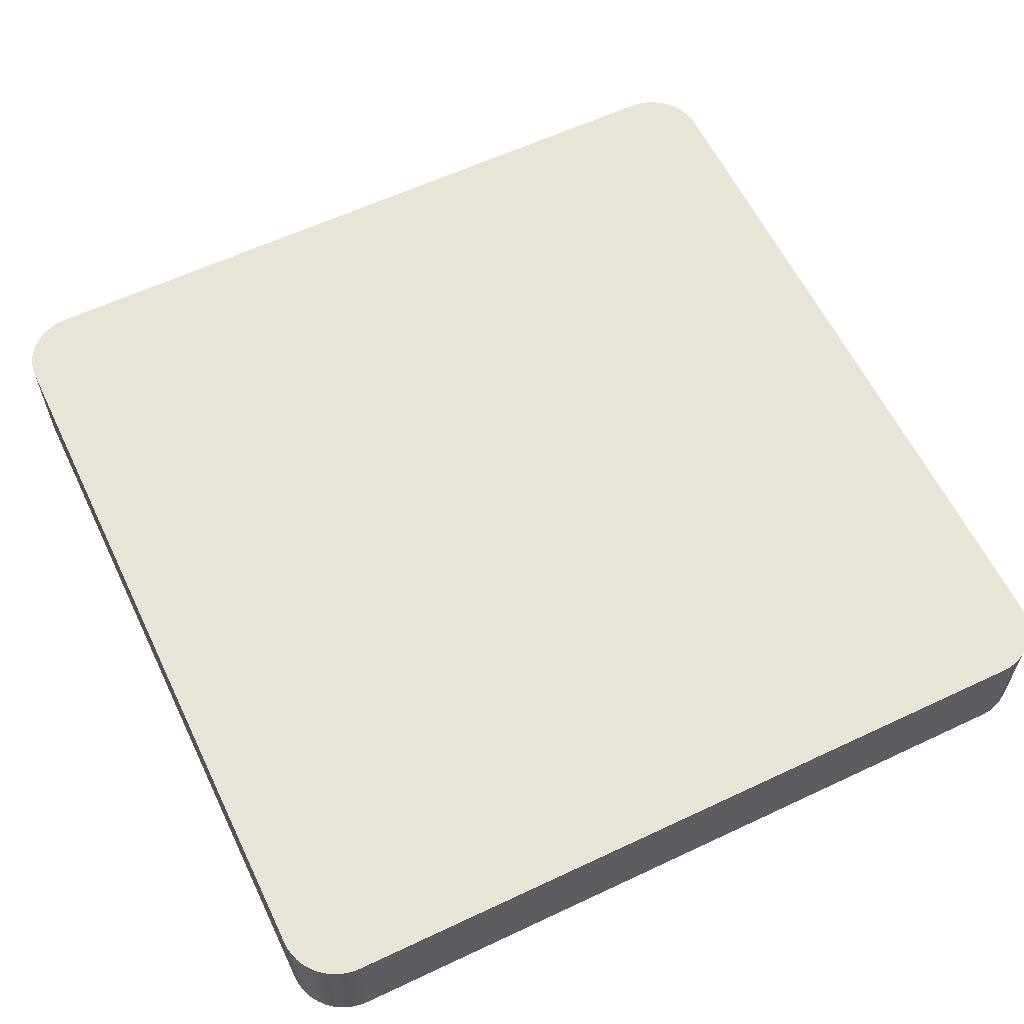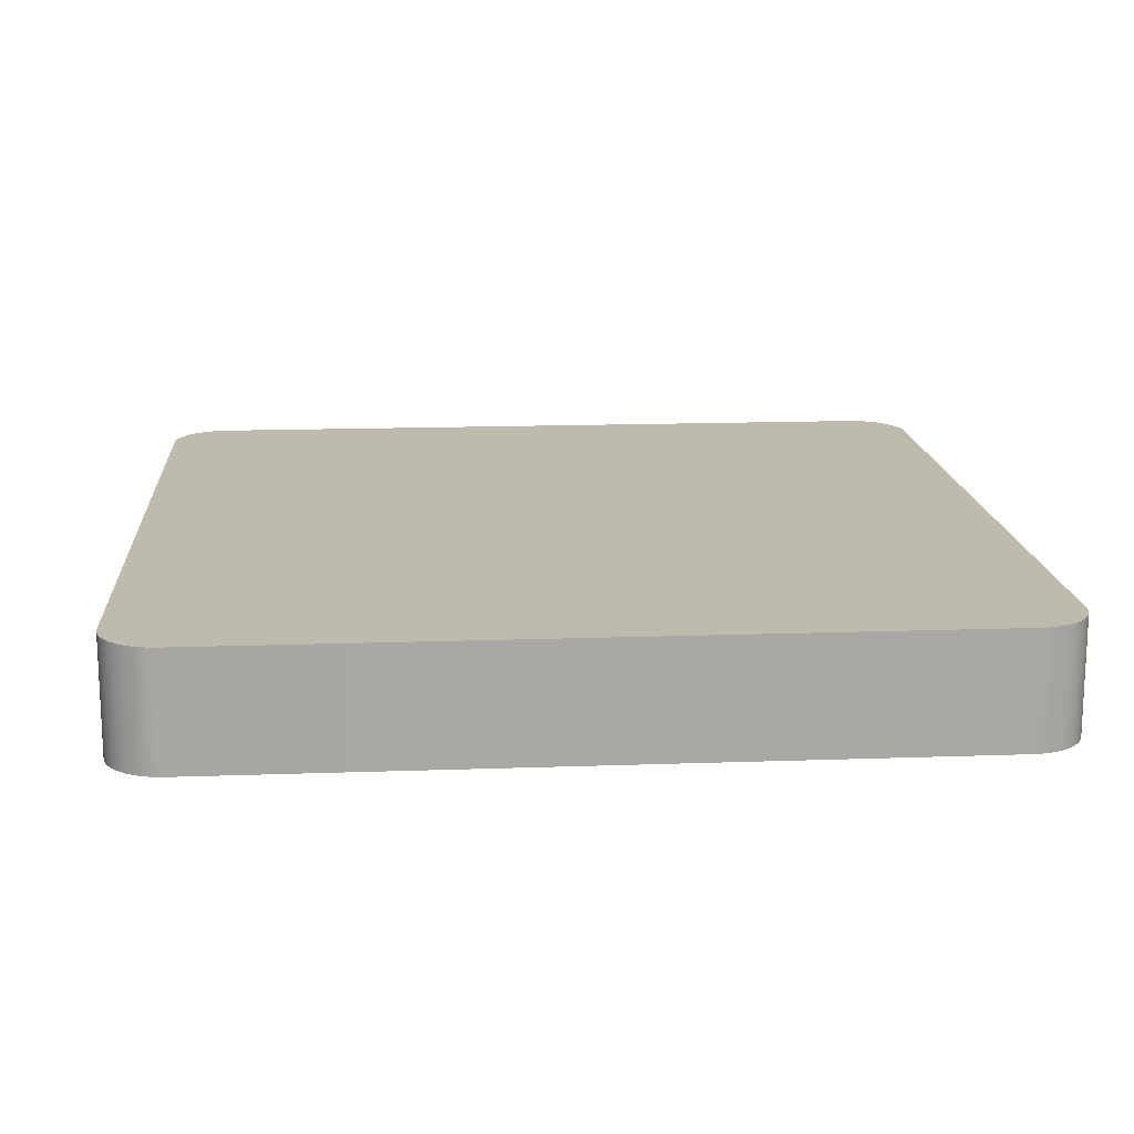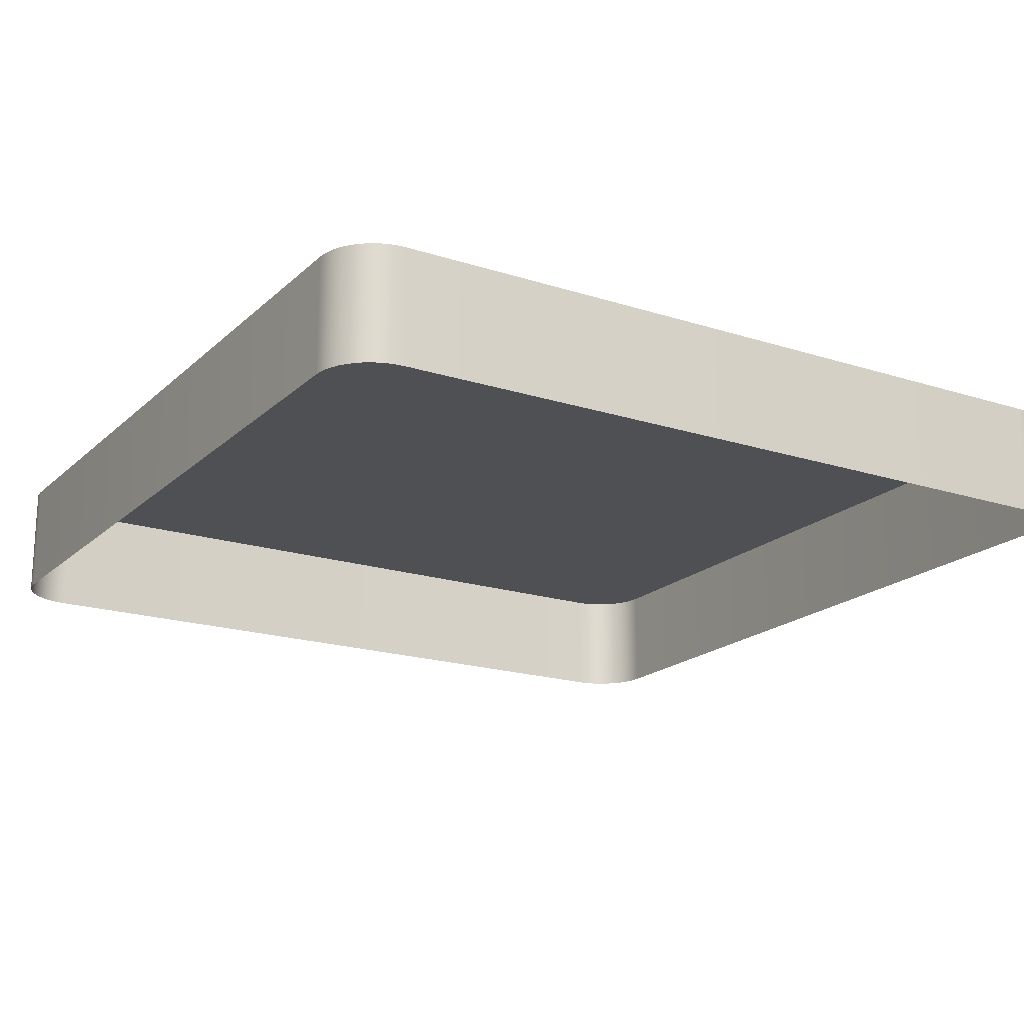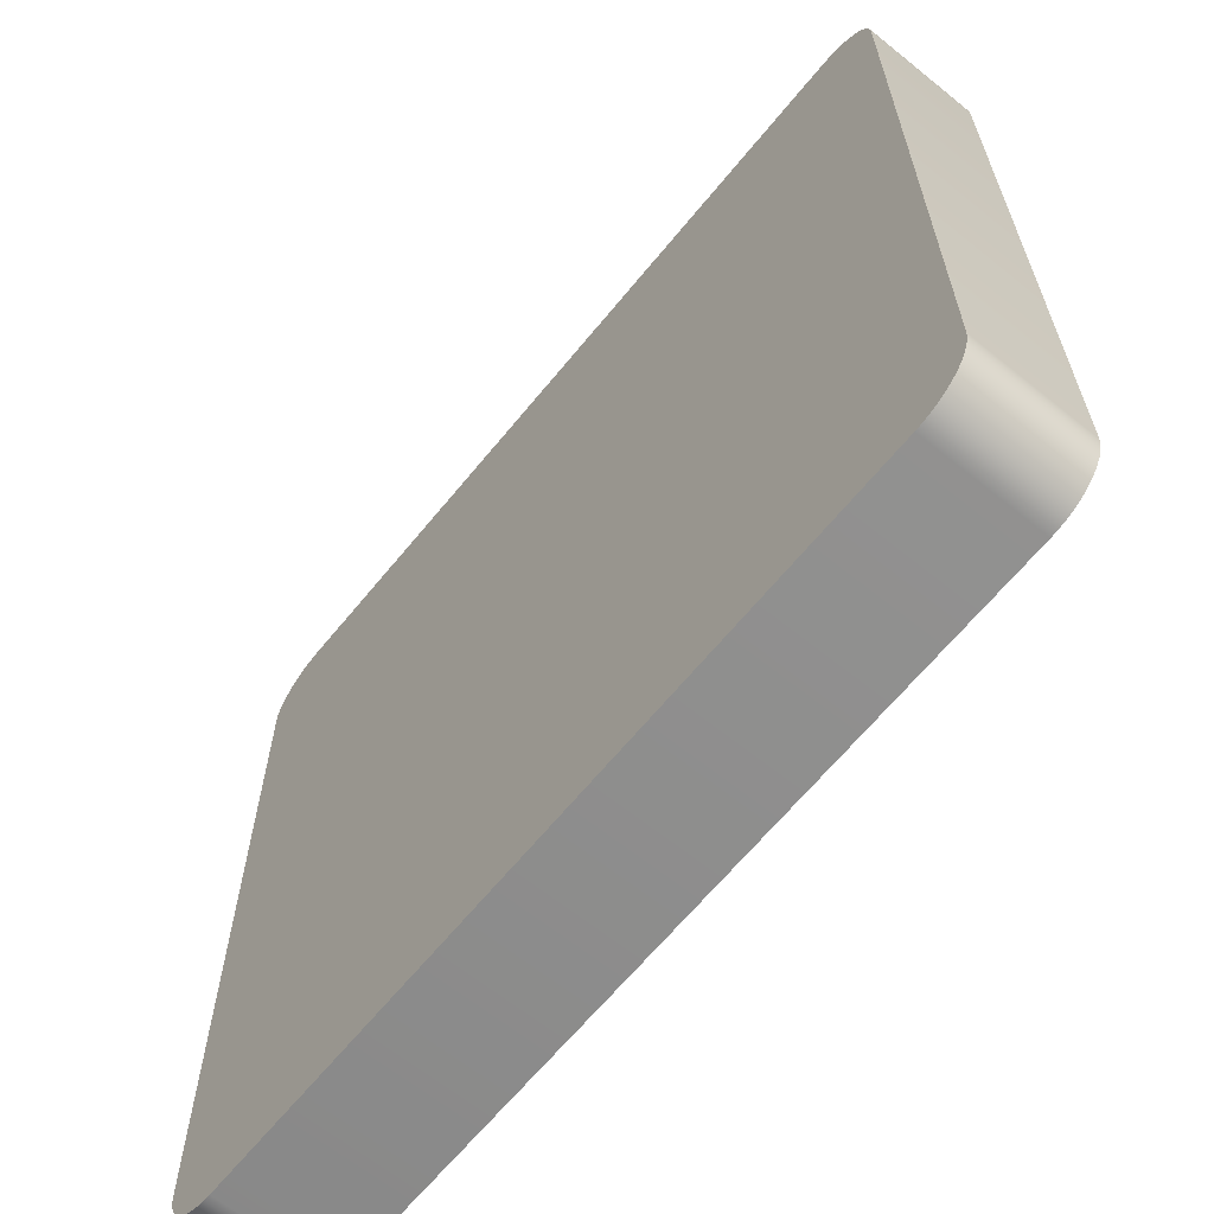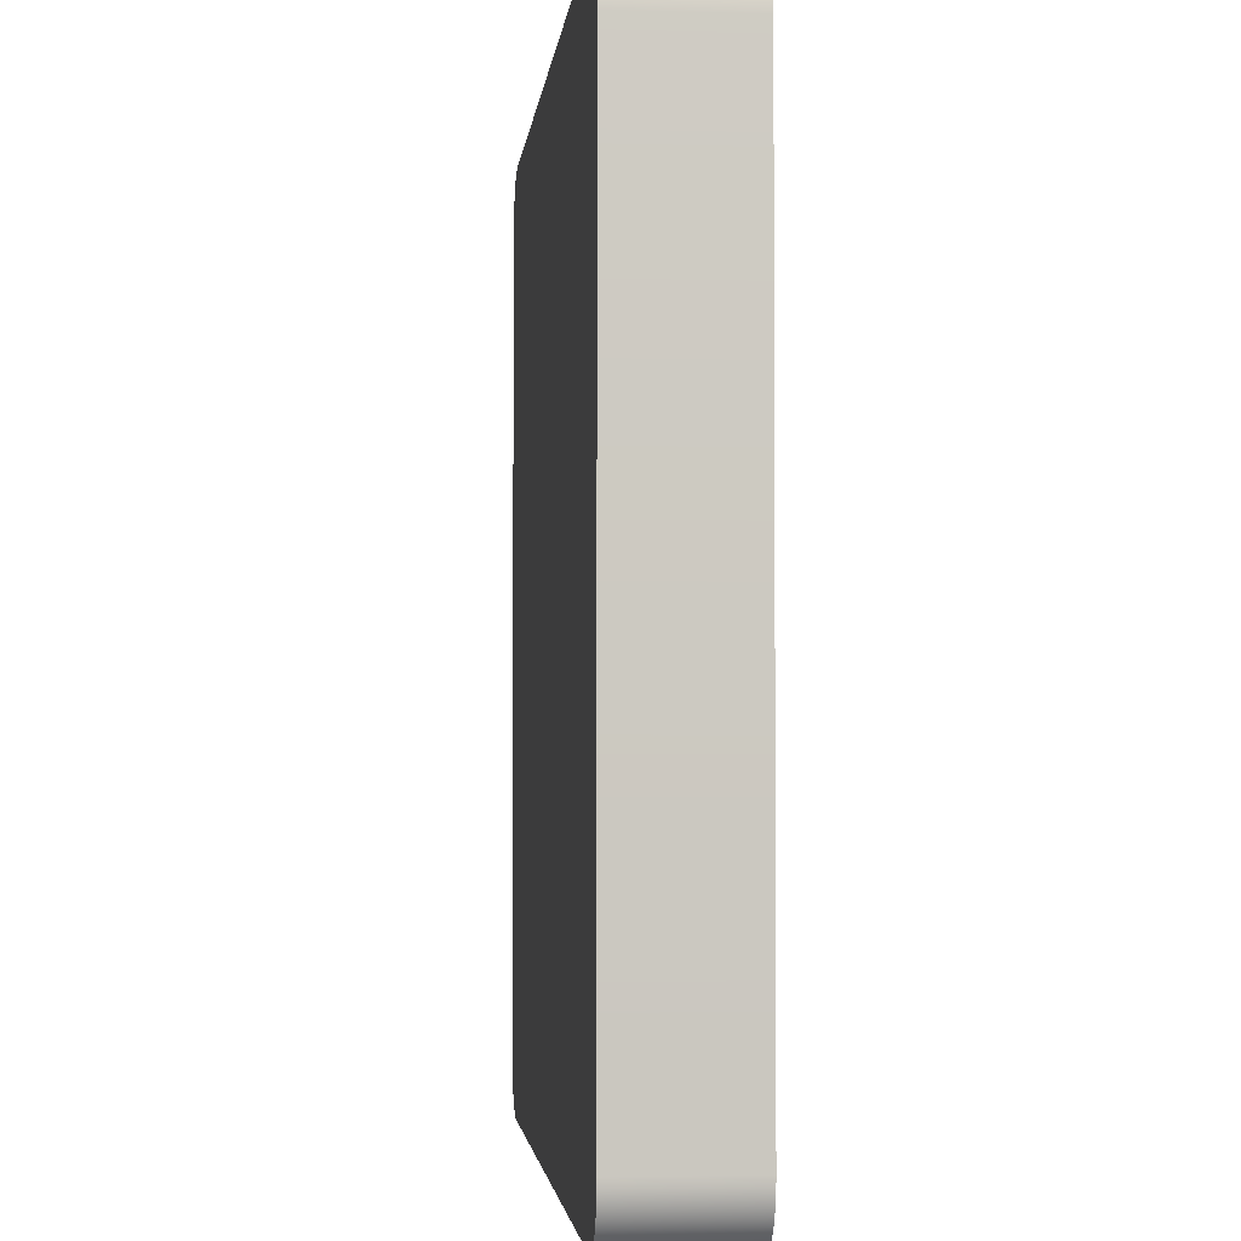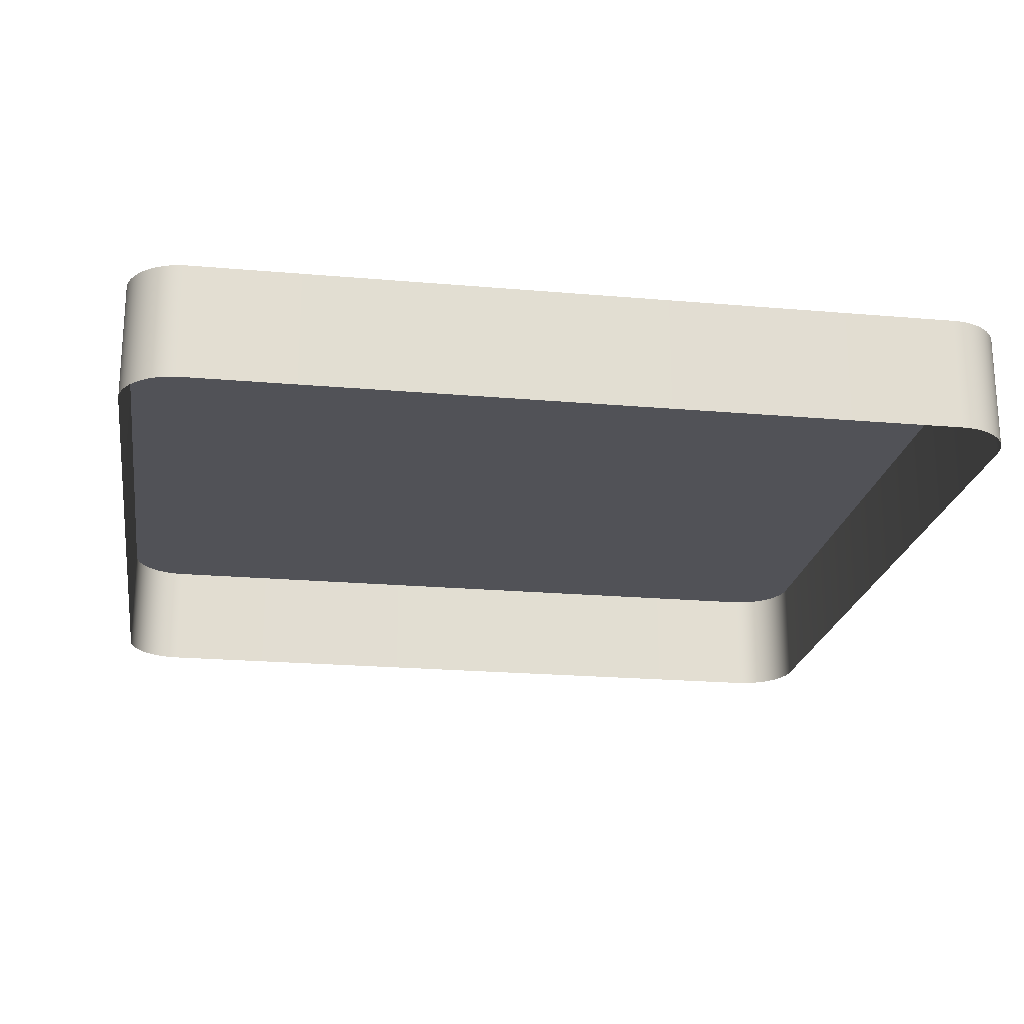
<metadata>
{"format":"obj","ext":"obj","renderer":"f3d","projection":"perspective","resolution":1024,"background":"white","views":[{"elev":60.5,"azim":64.3,"up":"+Y"},{"elev":15.5,"azim":85.7,"up":"+Y"},{"elev":-18.9,"azim":-31.4,"up":"+Y"},{"elev":-64.5,"azim":-129.1,"up":"+Z"},{"elev":-2.7,"azim":-95.6,"up":"+Z"},{"elev":-21.5,"azim":-98.8,"up":"+Y"}]}
</metadata>
<code>
o #ID2037
v 0.4044 0.01049 -0.003174
v 0.4041 0.00617 -0.00336
v 0.4044 0.00617 -0.003174
v 0.4041 0.01049 -0.00336
v 0.4046 0.01049 -0.003017
v 0.4045 0.00617 -0.003074
v 0.4046 0.00617 -0.003017
v 0.4035 0.01049 -0.004604
v 0.4035 0.01049 -0.03294
v 0.4035 0.01049 -0.004886
v 0.4035 0.01049 -0.03322
v 0.4036 0.01049 -0.004328
v 0.4036 0.01049 -0.0335
v 0.4037 0.01049 -0.00406
v 0.4037 0.01049 -0.03377
v 0.4038 0.01049 -0.003807
v 0.4038 0.01049 -0.03402
v 0.404 0.01049 -0.003572
v 0.404 0.01049 -0.03425
v 0.4041 0.01049 -0.00336
v 0.4041 0.01049 -0.03447
v 0.4044 0.01049 -0.003174
v 0.4044 0.01049 -0.03465
v 0.4046 0.01049 -0.03481
v 0.4046 0.01049 -0.003017
v 0.4048 0.01049 -0.03493
v 0.4048 0.01049 -0.002892
v 0.4051 0.01049 -0.002802
v 0.4051 0.01049 -0.03502
v 0.4054 0.01049 -0.002747
v 0.4054 0.01049 -0.03508
v 0.4057 0.01049 -0.002728
v 0.4057 0.01049 -0.0351
v 0.4337 0.01049 -0.002728
v 0.4337 0.01049 -0.0351
v 0.434 0.01049 -0.002747
v 0.434 0.01049 -0.03508
v 0.4343 0.01049 -0.002802
v 0.4343 0.01049 -0.03502
v 0.4346 0.01049 -0.002892
v 0.4346 0.01049 -0.03493
v 0.4348 0.01049 -0.003017
v 0.4348 0.01049 -0.03481
v 0.435 0.01049 -0.003174
v 0.435 0.01049 -0.03465
v 0.4353 0.01049 -0.00336
v 0.4353 0.01049 -0.03447
v 0.4354 0.01049 -0.003572
v 0.4354 0.01049 -0.03425
v 0.4356 0.01049 -0.003807
v 0.4356 0.01049 -0.03402
v 0.4357 0.01049 -0.00406
v 0.4357 0.01049 -0.03377
v 0.4358 0.01049 -0.004328
v 0.4358 0.01049 -0.0335
v 0.4359 0.01049 -0.004604
v 0.4359 0.01049 -0.03322
v 0.4359 0.01049 -0.004886
v 0.4359 0.01049 -0.03294
v 0.404 0.01049 -0.003572
v 0.404 0.00617 -0.003572
v 0.4048 0.01049 -0.002892
v 0.4048 0.00617 -0.002892
v 0.4359 0.00617 -0.03322
v 0.4359 0.01049 -0.03294
v 0.4359 0.00617 -0.03294
v 0.4359 0.01049 -0.03322
v 0.4358 0.00617 -0.0335
v 0.4358 0.01049 -0.0335
v 0.4357 0.00617 -0.03377
v 0.4357 0.01049 -0.03377
v 0.4356 0.00617 -0.03402
v 0.4356 0.01049 -0.03402
v 0.4354 0.00617 -0.03425
v 0.4354 0.01049 -0.03425
v 0.4353 0.00617 -0.03447
v 0.4353 0.01049 -0.03447
v 0.435 0.01049 -0.03465
v 0.435 0.00617 -0.03465
v 0.4348 0.01049 -0.03481
v 0.4348 0.00617 -0.03481
v 0.4346 0.01049 -0.03493
v 0.4346 0.00617 -0.03493
v 0.4343 0.01049 -0.03502
v 0.4343 0.00617 -0.03502
v 0.434 0.01049 -0.03508
v 0.434 0.00617 -0.03508
v 0.4337 0.01049 -0.0351
v 0.4337 0.00617 -0.0351
v 0.4057 0.01049 -0.0351
v 0.4057 0.00617 -0.0351
v 0.4054 0.01049 -0.03508
v 0.4054 0.00617 -0.03508
v 0.4051 0.01049 -0.03502
v 0.4051 0.00617 -0.03502
v 0.4048 0.01049 -0.03493
v 0.4048 0.00617 -0.03493
v 0.4046 0.01049 -0.03481
v 0.4046 0.00617 -0.03481
v 0.4044 0.01049 -0.03465
v 0.4044 0.00617 -0.03465
v 0.4041 0.01049 -0.03447
v 0.4041 0.00617 -0.03447
v 0.404 0.00617 -0.03425
v 0.404 0.01049 -0.03425
v 0.4038 0.00617 -0.03402
v 0.4038 0.01049 -0.03402
v 0.4037 0.00617 -0.03377
v 0.4037 0.01049 -0.03377
v 0.4036 0.00617 -0.0335
v 0.4036 0.01049 -0.0335
v 0.4035 0.00617 -0.03322
v 0.4035 0.01049 -0.03322
v 0.4035 0.00617 -0.03294
v 0.4035 0.01049 -0.03294
v 0.4035 0.00617 -0.004886
v 0.4035 0.01049 -0.004886
v 0.4035 0.00617 -0.004604
v 0.4035 0.01049 -0.004604
v 0.4036 0.00617 -0.004328
v 0.4036 0.01049 -0.004328
v 0.4037 0.00617 -0.00406
v 0.4037 0.01049 -0.00406
v 0.4038 0.00617 -0.003807
v 0.4038 0.01049 -0.003807
v 0.4051 0.01049 -0.002802
v 0.4051 0.00617 -0.002802
v 0.4054 0.01049 -0.002747
v 0.4054 0.00617 -0.002747
v 0.4057 0.01049 -0.002728
v 0.4057 0.00617 -0.002728
v 0.4337 0.01049 -0.002728
v 0.4337 0.00617 -0.002728
v 0.434 0.01049 -0.002747
v 0.434 0.00617 -0.002747
v 0.4343 0.01049 -0.002802
v 0.4343 0.00617 -0.002802
v 0.4346 0.01049 -0.002892
v 0.4346 0.00617 -0.002892
v 0.4348 0.01049 -0.003017
v 0.4348 0.00617 -0.003017
v 0.435 0.01049 -0.003174
v 0.435 0.00617 -0.003174
v 0.4353 0.01049 -0.00336
v 0.4353 0.00617 -0.00336
v 0.4354 0.00617 -0.003572
v 0.4354 0.01049 -0.003572
v 0.4356 0.00617 -0.003807
v 0.4356 0.01049 -0.003807
v 0.4357 0.00617 -0.00406
v 0.4357 0.01049 -0.00406
v 0.4358 0.00617 -0.004328
v 0.4358 0.01049 -0.004328
v 0.4359 0.00617 -0.004604
v 0.4359 0.01049 -0.004604
v 0.4359 0.00617 -0.004886
v 0.4359 0.01049 -0.004886
f 1 2 3
f 3 2 1
f 2 1 4
f 4 1 2
f 5 6 7
f 7 6 5
f 6 5 3
f 3 5 6
f 3 5 1
f 1 5 3
f 8 9 10
f 10 9 8
f 9 8 11
f 11 8 9
f 11 8 12
f 12 8 11
f 11 12 13
f 13 12 11
f 13 12 14
f 14 12 13
f 13 14 15
f 15 14 13
f 15 14 16
f 16 14 15
f 15 16 17
f 17 16 15
f 17 16 18
f 18 16 17
f 17 18 19
f 19 18 17
f 19 18 20
f 20 18 19
f 19 20 21
f 21 20 19
f 21 20 22
f 22 20 21
f 21 22 23
f 23 22 21
f 23 22 24
f 24 22 23
f 24 22 25
f 25 22 24
f 24 25 26
f 26 25 24
f 26 25 27
f 27 25 26
f 26 27 28
f 28 27 26
f 26 28 29
f 29 28 26
f 29 28 30
f 30 28 29
f 29 30 31
f 31 30 29
f 31 30 32
f 32 30 31
f 31 32 33
f 33 32 31
f 33 32 34
f 34 32 33
f 33 34 35
f 35 34 33
f 35 34 36
f 36 34 35
f 35 36 37
f 37 36 35
f 37 36 38
f 38 36 37
f 37 38 39
f 39 38 37
f 39 38 40
f 40 38 39
f 39 40 41
f 41 40 39
f 41 40 42
f 42 40 41
f 41 42 43
f 43 42 41
f 43 42 44
f 44 42 43
f 43 44 45
f 45 44 43
f 45 44 46
f 46 44 45
f 45 46 47
f 47 46 45
f 47 46 48
f 48 46 47
f 47 48 49
f 49 48 47
f 49 48 50
f 50 48 49
f 49 50 51
f 51 50 49
f 51 50 52
f 52 50 51
f 51 52 53
f 53 52 51
f 53 52 54
f 54 52 53
f 53 54 55
f 55 54 53
f 55 54 56
f 56 54 55
f 55 56 57
f 57 56 55
f 57 56 58
f 58 56 57
f 57 58 59
f 59 58 57
f 60 2 4
f 4 2 60
f 2 60 61
f 61 60 2
f 62 7 63
f 63 7 62
f 7 62 5
f 5 62 7
f 64 65 66
f 66 65 64
f 65 64 67
f 67 64 65
f 68 67 64
f 64 67 68
f 67 68 69
f 69 68 67
f 70 69 68
f 68 69 70
f 69 70 71
f 71 70 69
f 72 71 70
f 70 71 72
f 71 72 73
f 73 72 71
f 74 73 72
f 72 73 74
f 73 74 75
f 75 74 73
f 76 75 74
f 74 75 76
f 75 76 77
f 77 76 75
f 78 76 79
f 79 76 78
f 76 78 77
f 77 78 76
f 80 79 81
f 81 79 80
f 79 80 78
f 78 80 79
f 82 81 83
f 83 81 82
f 81 82 80
f 80 82 81
f 84 83 85
f 85 83 84
f 83 84 82
f 82 84 83
f 86 85 87
f 87 85 86
f 85 86 84
f 84 86 85
f 88 87 89
f 89 87 88
f 87 88 86
f 86 88 87
f 90 89 91
f 91 89 90
f 89 90 88
f 88 90 89
f 92 91 93
f 93 91 92
f 91 92 90
f 90 92 91
f 94 93 95
f 95 93 94
f 93 94 92
f 92 94 93
f 96 95 97
f 97 95 96
f 95 96 94
f 94 96 95
f 98 97 99
f 99 97 98
f 97 98 96
f 96 98 97
f 100 99 101
f 101 99 100
f 99 100 98
f 98 100 99
f 102 101 103
f 103 101 102
f 101 102 100
f 100 102 101
f 102 104 105
f 105 104 102
f 104 102 103
f 103 102 104
f 105 106 107
f 107 106 105
f 106 105 104
f 104 105 106
f 107 108 109
f 109 108 107
f 108 107 106
f 106 107 108
f 109 110 111
f 111 110 109
f 110 109 108
f 108 109 110
f 111 112 113
f 113 112 111
f 112 111 110
f 110 111 112
f 113 114 115
f 115 114 113
f 114 113 112
f 112 113 114
f 115 116 117
f 117 116 115
f 116 115 114
f 114 115 116
f 117 118 119
f 119 118 117
f 118 117 116
f 116 117 118
f 119 120 121
f 121 120 119
f 120 119 118
f 118 119 120
f 121 122 123
f 123 122 121
f 122 121 120
f 120 121 122
f 123 124 125
f 125 124 123
f 124 123 122
f 122 123 124
f 125 61 60
f 60 61 125
f 61 125 124
f 124 125 61
f 126 63 127
f 127 63 126
f 63 126 62
f 62 126 63
f 128 127 129
f 129 127 128
f 127 128 126
f 126 128 127
f 130 129 131
f 131 129 130
f 129 130 128
f 128 130 129
f 132 131 133
f 133 131 132
f 131 132 130
f 130 132 131
f 134 133 135
f 135 133 134
f 133 134 132
f 132 134 133
f 136 135 137
f 137 135 136
f 135 136 134
f 134 136 135
f 138 137 139
f 139 137 138
f 137 138 136
f 136 138 137
f 140 139 141
f 141 139 140
f 139 140 138
f 138 140 139
f 142 141 143
f 143 141 142
f 141 142 140
f 140 142 141
f 144 143 145
f 145 143 144
f 143 144 142
f 142 144 143
f 146 144 145
f 145 144 146
f 144 146 147
f 147 146 144
f 148 147 146
f 146 147 148
f 147 148 149
f 149 148 147
f 150 149 148
f 148 149 150
f 149 150 151
f 151 150 149
f 152 151 150
f 150 151 152
f 151 152 153
f 153 152 151
f 154 153 152
f 152 153 154
f 153 154 155
f 155 154 153
f 156 155 154
f 154 155 156
f 155 156 157
f 157 156 155
f 66 157 156
f 156 157 66
f 157 66 65
f 65 66 157

</code>
